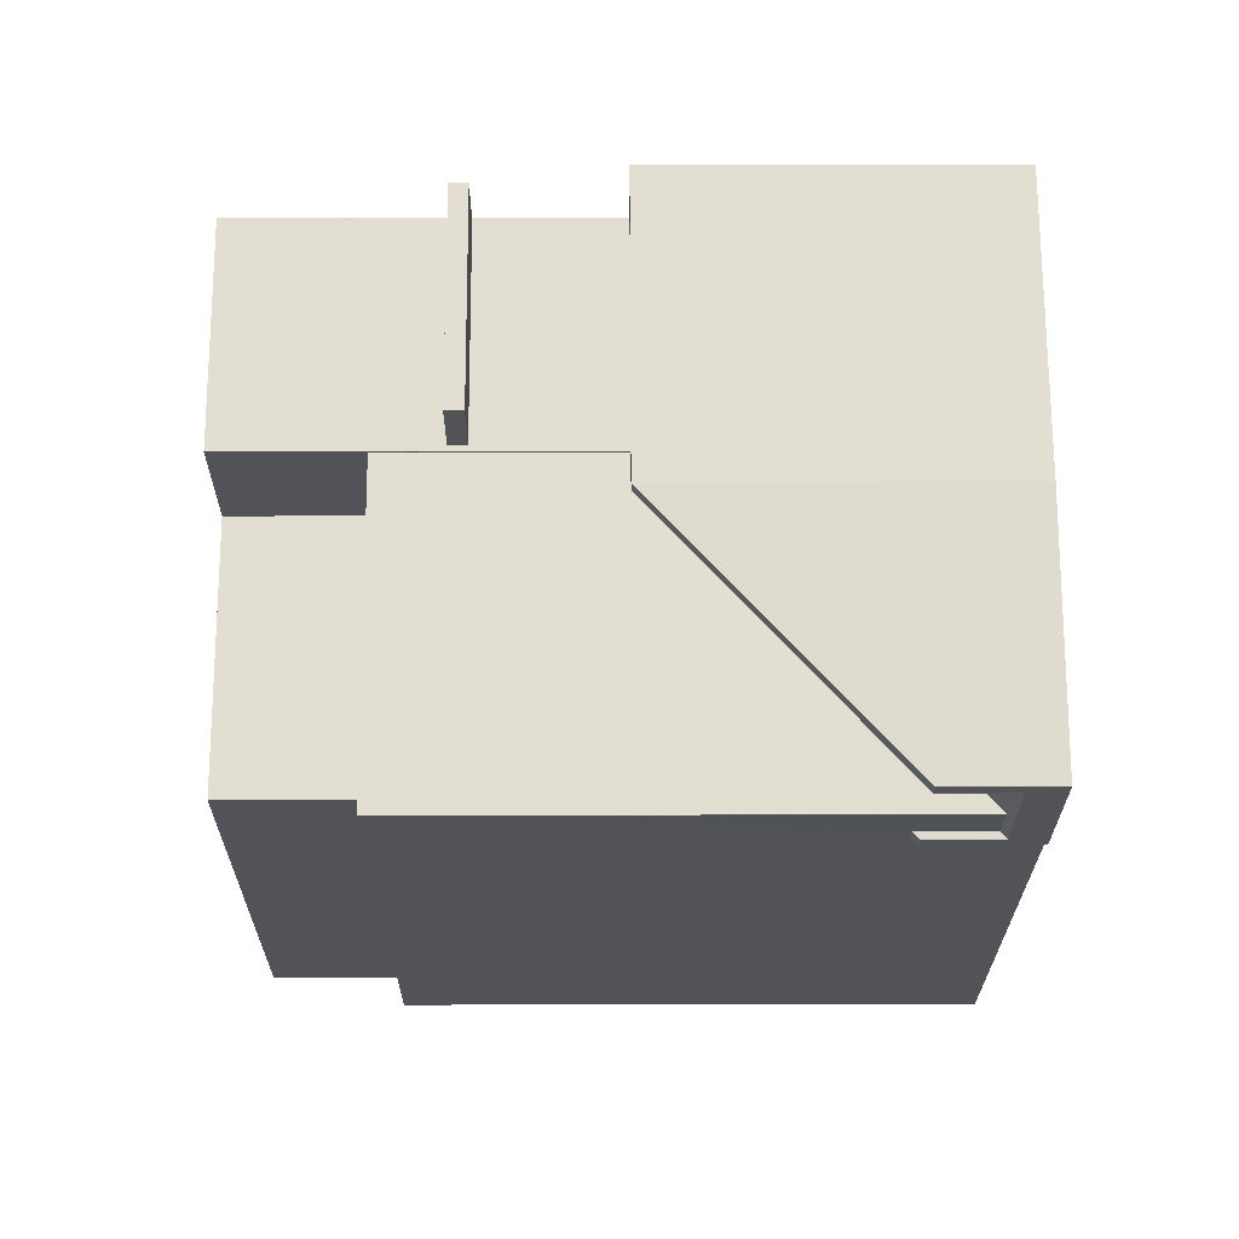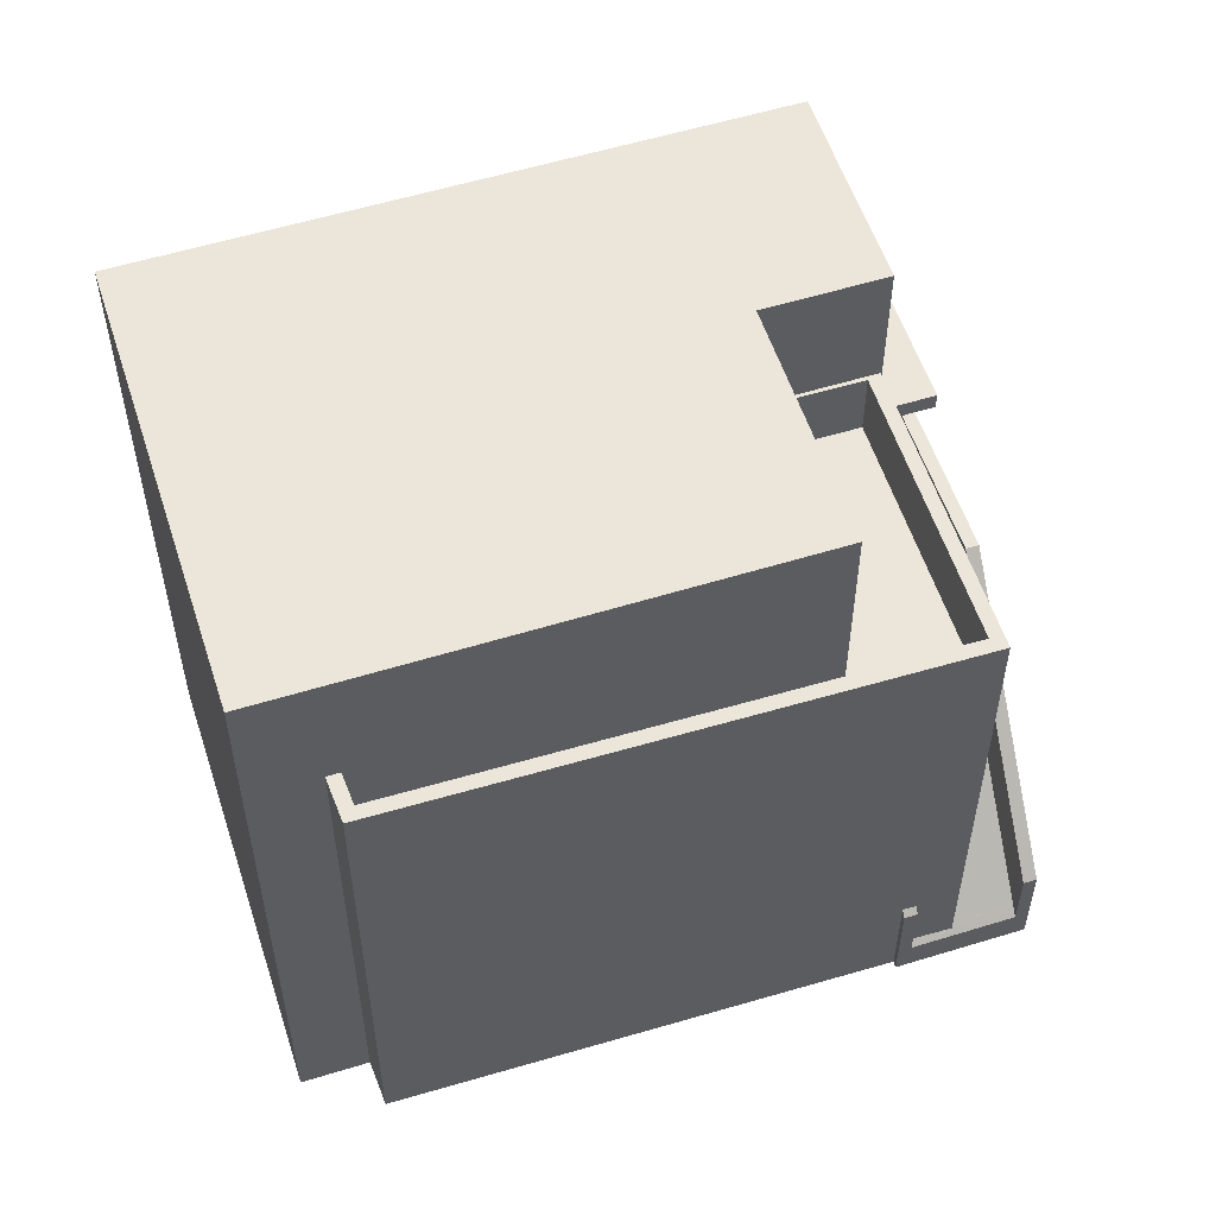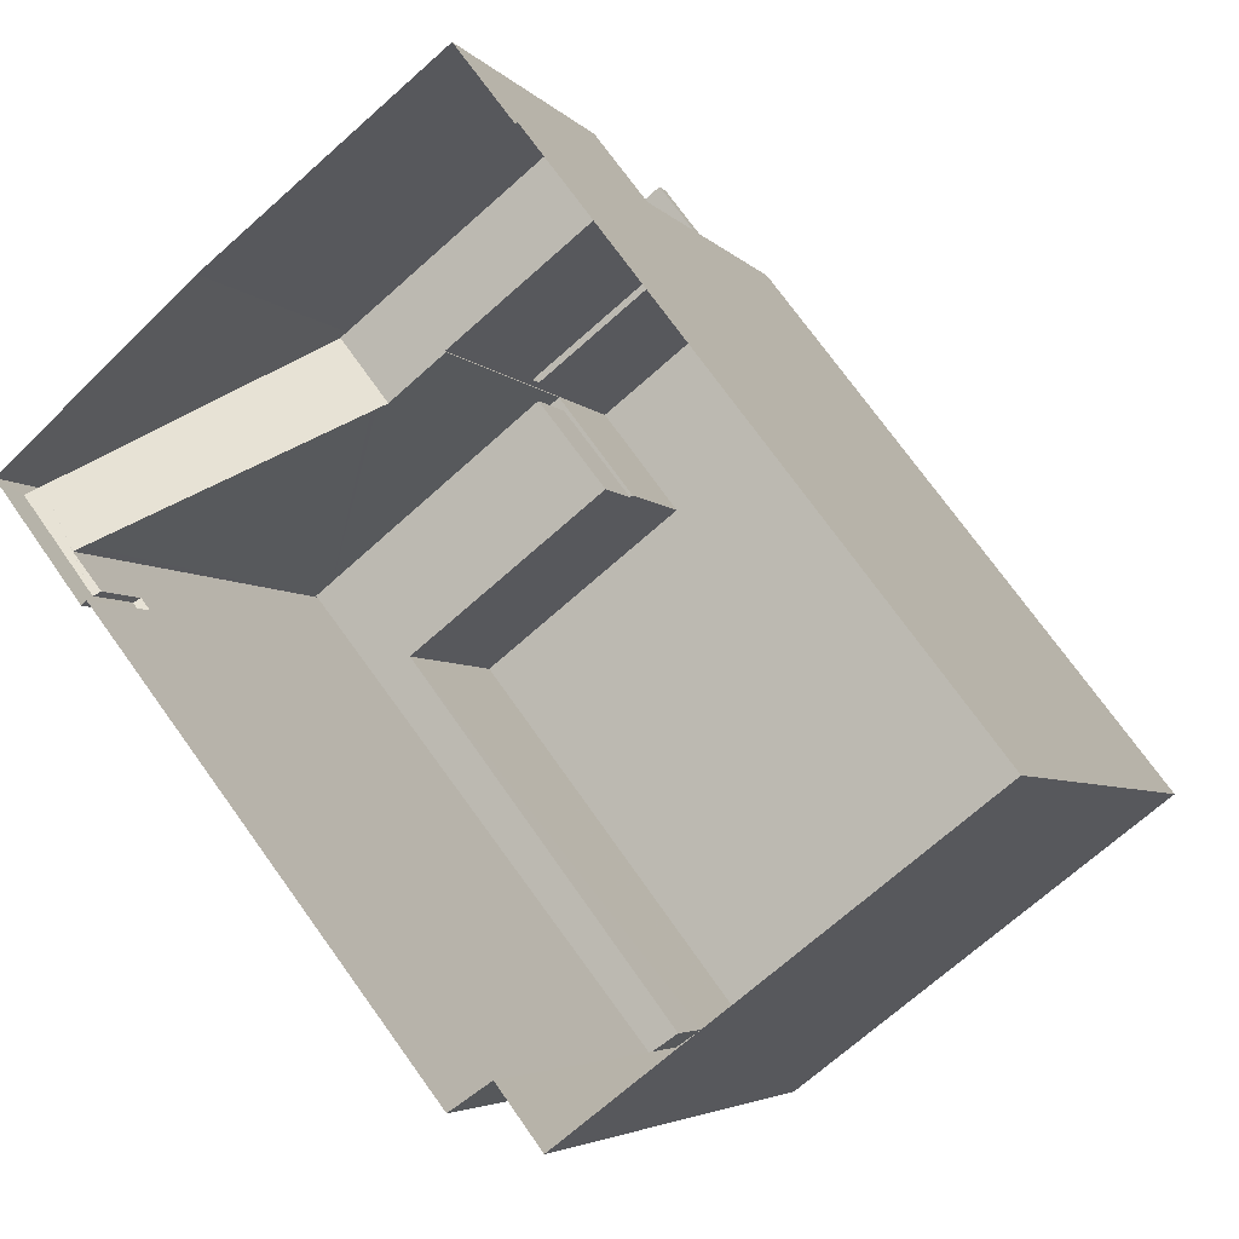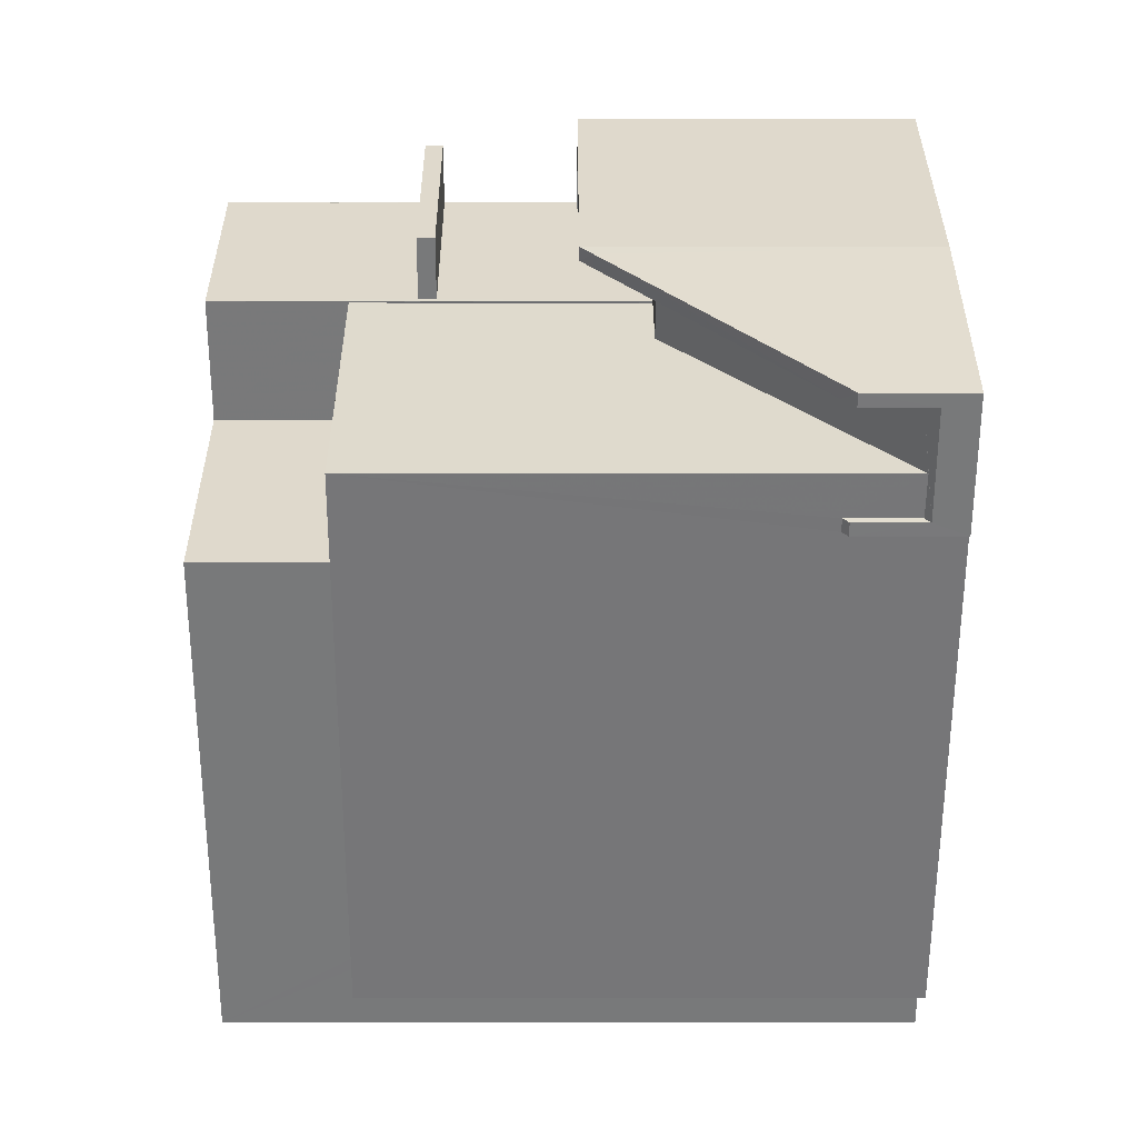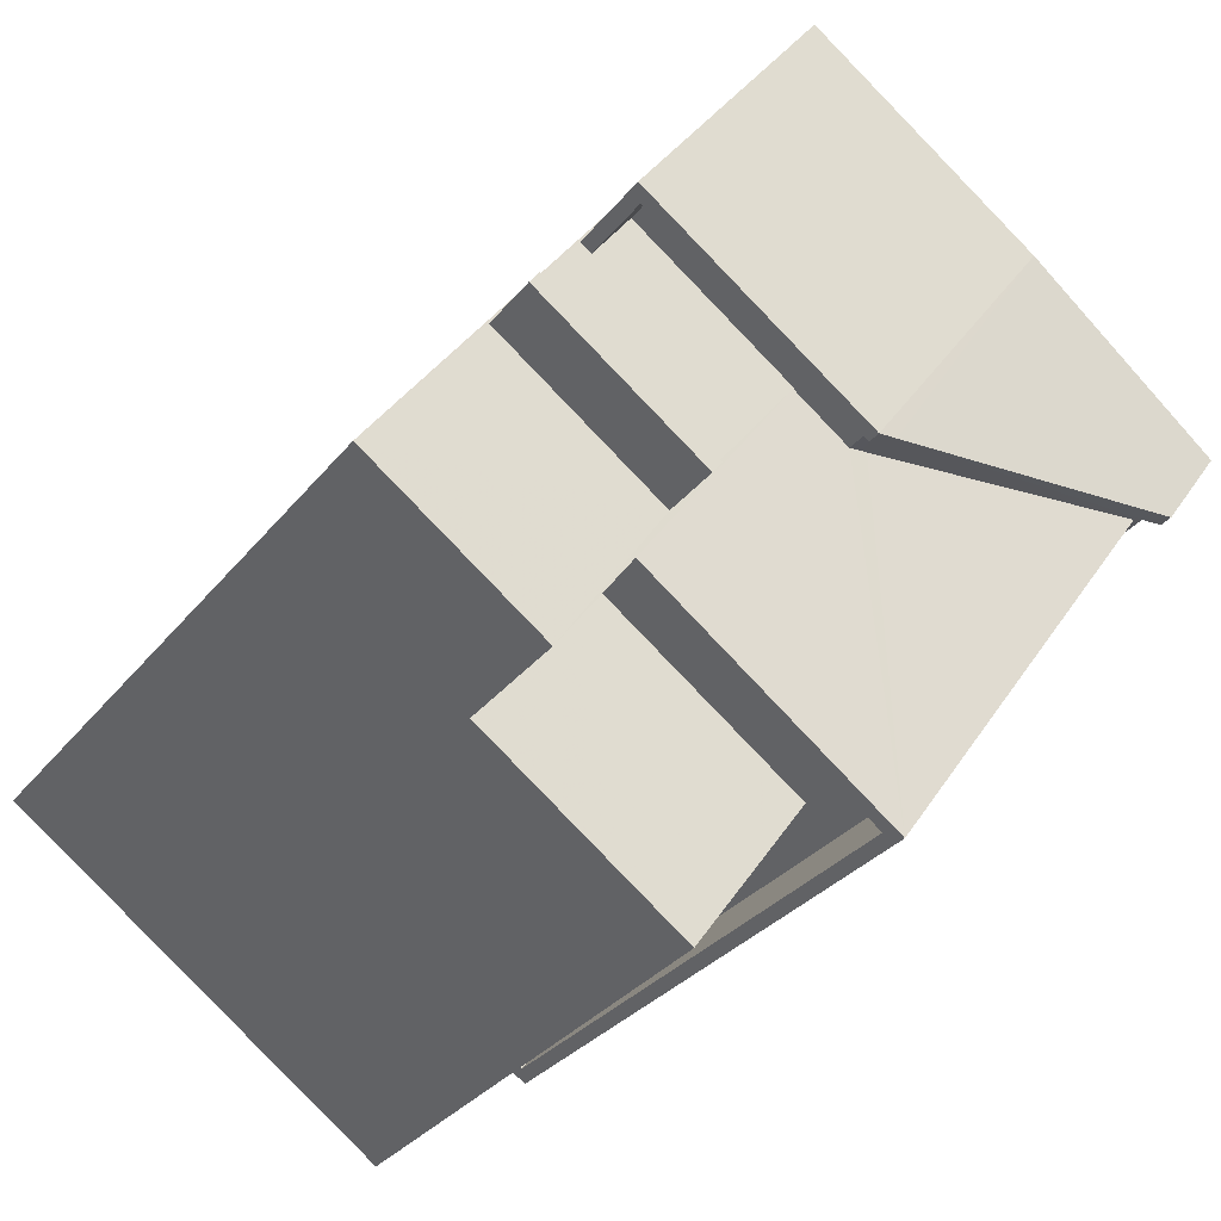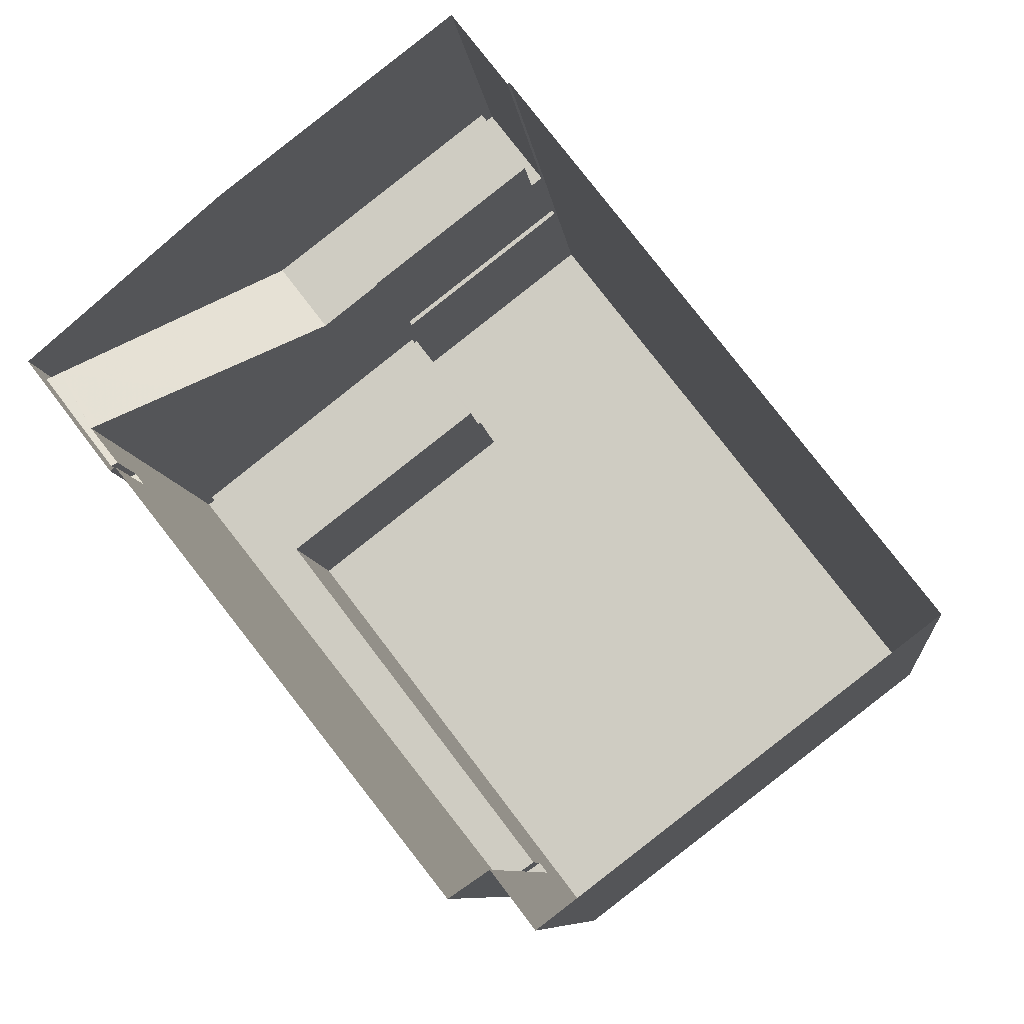
<metadata>
{"format":"obj","ext":"obj","renderer":"f3d","projection":"perspective","resolution":1024,"background":"white","views":[{"elev":30.0,"azim":89.8,"up":"+Y"},{"elev":55.9,"azim":34.6,"up":"+Z"},{"elev":-4.5,"azim":-160.3,"up":"+Y"},{"elev":-5.2,"azim":89.8,"up":"+Y"},{"elev":36.8,"azim":28.9,"up":"+Y"},{"elev":-8.4,"azim":-173.6,"up":"+Y"}]}
</metadata>
<code>
v 1.268e+04 -1.481e+04 19.4
v 1.267e+04 -1.481e+04 19.4
v 1.268e+04 -1.481e+04 19.4
v 1.268e+04 -1.48e+04 19.4
v 1.268e+04 -1.48e+04 19.4
v 1.268e+04 -1.48e+04 19.4
v 1.268e+04 -1.481e+04 19.4
v 1.268e+04 -1.48e+04 19.4
v 1.268e+04 -1.48e+04 19.4
v 1.268e+04 -1.48e+04 19.4
v 1.268e+04 -1.48e+04 19.4
v 1.268e+04 -1.48e+04 26.08
v 1.268e+04 -1.48e+04 26.08
v 1.268e+04 -1.48e+04 26.08
v 1.268e+04 -1.48e+04 26.07
v 1.268e+04 -1.48e+04 20.07
v 1.268e+04 -1.48e+04 19.96
v 1.268e+04 -1.48e+04 19.88
v 1.268e+04 -1.48e+04 19.97
v 1.268e+04 -1.48e+04 20.07
v 1.268e+04 -1.48e+04 21.12
v 1.268e+04 -1.48e+04 22.99
v 1.268e+04 -1.48e+04 19.88
v 1.268e+04 -1.48e+04 22.99
v 1.268e+04 -1.48e+04 23.17
v 1.268e+04 -1.48e+04 23.04
v 1.268e+04 -1.48e+04 23.17
v 1.268e+04 -1.48e+04 23.17
v 1.268e+04 -1.48e+04 23.17
v 1.268e+04 -1.48e+04 23.17
v 1.268e+04 -1.48e+04 23.17
v 1.268e+04 -1.48e+04 23.99
v 1.268e+04 -1.48e+04 24.17
v 1.268e+04 -1.48e+04 23.99
v 1.268e+04 -1.48e+04 24.17
v 1.268e+04 -1.48e+04 21.07
v 1.268e+04 -1.48e+04 20.88
v 1.268e+04 -1.48e+04 20.88
v 1.268e+04 -1.48e+04 20.97
v 1.268e+04 -1.48e+04 20.88
v 1.268e+04 -1.48e+04 20.88
v 1.268e+04 -1.48e+04 20.97
v 1.268e+04 -1.48e+04 24.17
v 1.268e+04 -1.48e+04 24.17
v 1.268e+04 -1.48e+04 24.17
v 1.268e+04 -1.48e+04 24.17
v 1.268e+04 -1.481e+04 27.25
v 1.268e+04 -1.481e+04 27.25
v 1.268e+04 -1.481e+04 27.25
v 1.268e+04 -1.48e+04 27.25
v 1.268e+04 -1.48e+04 27.25
v 1.268e+04 -1.48e+04 27.25
v 1.268e+04 -1.481e+04 27.25
v 1.268e+04 -1.48e+04 27.25
v 1.268e+04 -1.48e+04 27.25
v 1.268e+04 -1.48e+04 27.25
v 1.268e+04 -1.481e+04 26.25
v 1.268e+04 -1.481e+04 26.25
v 1.268e+04 -1.48e+04 26.25
v 1.268e+04 -1.48e+04 26.25
v 1.268e+04 -1.48e+04 26.25
v 1.268e+04 -1.48e+04 26.25
v 1.268e+04 -1.481e+04 29.18
v 1.268e+04 -1.48e+04 29.18
v 1.268e+04 -1.48e+04 29.18
v 1.267e+04 -1.481e+04 29.18
v 1.268e+04 -1.48e+04 29.18
v 1.268e+04 -1.48e+04 29.18
v 1.268e+04 -1.48e+04 26.33
v 1.268e+04 -1.48e+04 26.33
v 1.268e+04 -1.48e+04 26.33
v 1.268e+04 -1.48e+04 26.32
v 1.268e+04 -1.48e+04 26.07
v 1.268e+04 -1.48e+04 26.32
f 1 2 3
f 2 4 5
f 6 7 3
f 8 9 6
f 10 5 11
f 8 6 10
f 3 2 5
f 6 3 5
f 6 5 10
f 12 13 14
f 15 12 14
f 16 17 18
f 18 17 19
f 20 17 16
f 21 16 22
f 21 20 16
f 18 23 16
f 21 22 24
f 22 25 26
f 24 22 26
f 26 25 27
f 28 29 25
f 25 29 27
f 28 30 29
f 27 29 31
f 32 33 34
f 32 35 33
f 32 34 36
f 37 36 38
f 37 32 36
f 39 40 41
f 42 39 41
f 43 44 45
f 45 44 46
f 46 44 35
f 44 33 35
f 47 48 49
f 50 51 52
f 48 53 49
f 51 54 52
f 50 55 56
f 55 53 56
f 49 53 55
f 50 52 55
f 57 58 59
f 60 59 61
f 61 59 62
f 59 58 62
f 63 64 65
f 63 65 66
f 65 67 66
f 65 68 67
f 69 70 71
f 69 72 70
f 9 18 40
f 23 37 38
f 23 8 37
f 8 18 9
f 40 18 41
f 8 23 18
f 35 32 10
f 37 8 10
f 32 37 10
f 40 39 6
f 9 40 6
f 35 11 46
f 35 10 11
f 45 46 11
f 5 45 11
f 34 25 22
f 34 33 25
f 22 16 36
f 23 38 16
f 22 36 34
f 16 38 36
f 43 28 44
f 43 30 28
f 19 41 18
f 19 42 41
f 33 44 28
f 25 33 28
f 19 17 42
f 6 39 7
f 17 56 42
f 7 39 53
f 39 56 53
f 42 56 39
f 3 7 53
f 48 3 53
f 50 27 31
f 20 56 17
f 56 27 50
f 21 56 20
f 24 56 21
f 26 56 24
f 26 27 56
f 54 61 52
f 54 60 61
f 55 61 62
f 55 52 61
f 49 55 62
f 58 49 62
f 47 49 58
f 57 47 58
f 57 59 47
f 3 48 1
f 59 64 47
f 1 48 63
f 47 64 63
f 48 47 63
f 63 2 1
f 63 66 2
f 4 66 67
f 4 2 66
f 15 73 29
f 68 74 72
f 72 67 68
f 29 30 43
f 4 45 5
f 67 45 4
f 72 69 67
f 43 45 12
f 69 12 67
f 12 15 43
f 15 29 43
f 12 45 67
f 59 54 64
f 64 54 65
f 59 60 54
f 65 54 51
f 15 74 73
f 15 72 74
f 31 29 73
f 50 65 51
f 31 73 50
f 74 68 50
f 50 68 65
f 73 74 50
f 13 70 14
f 13 71 70
f 72 14 70
f 72 15 14
f 69 71 13
f 12 69 13

</code>
